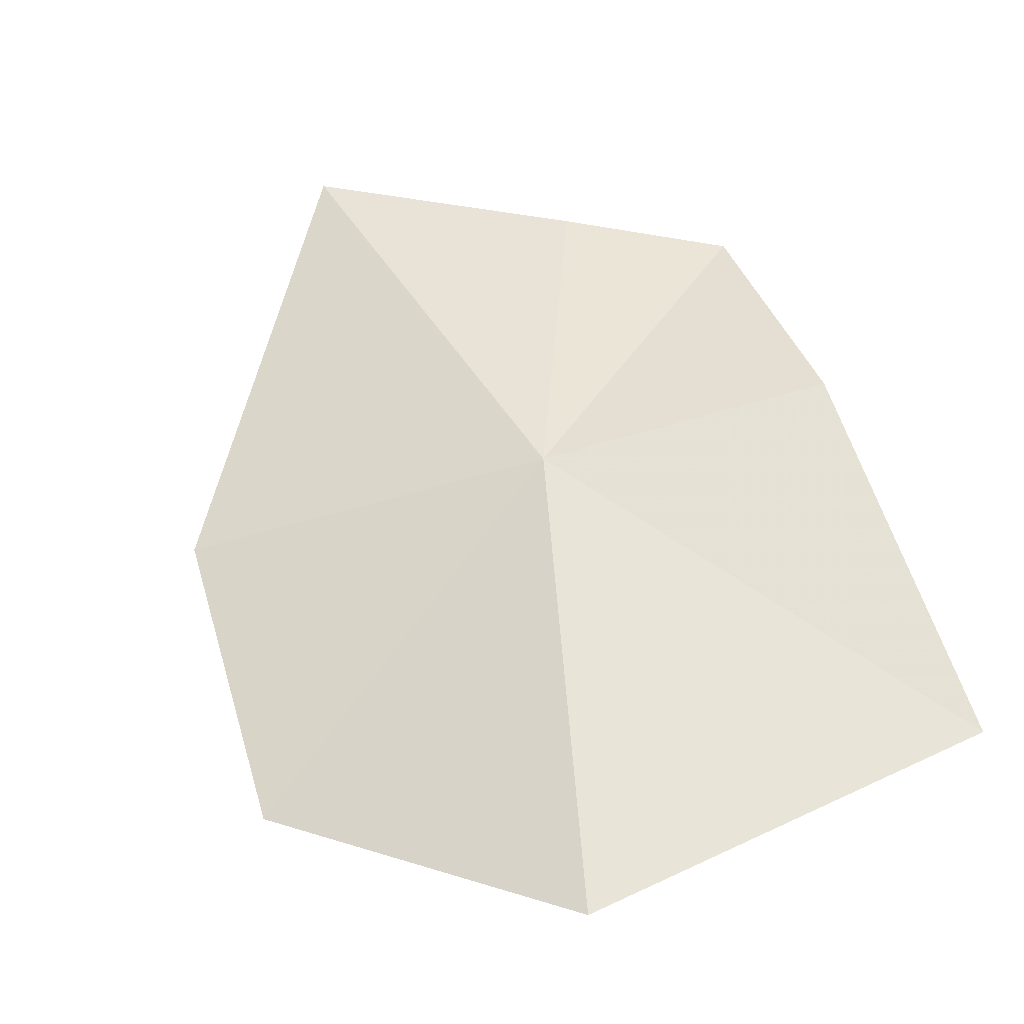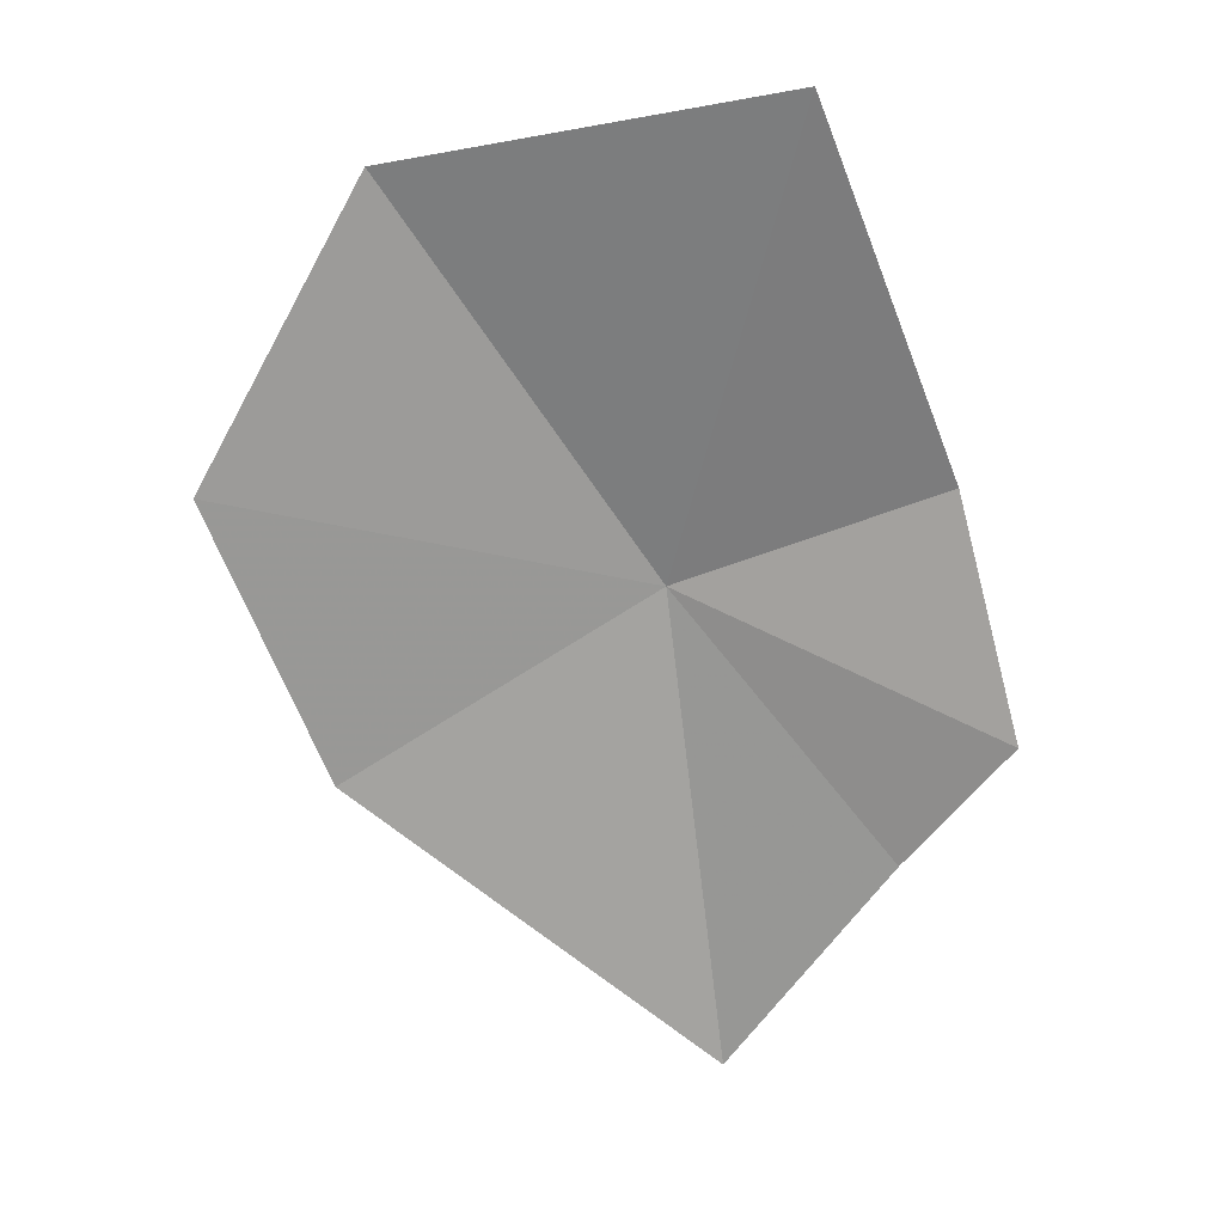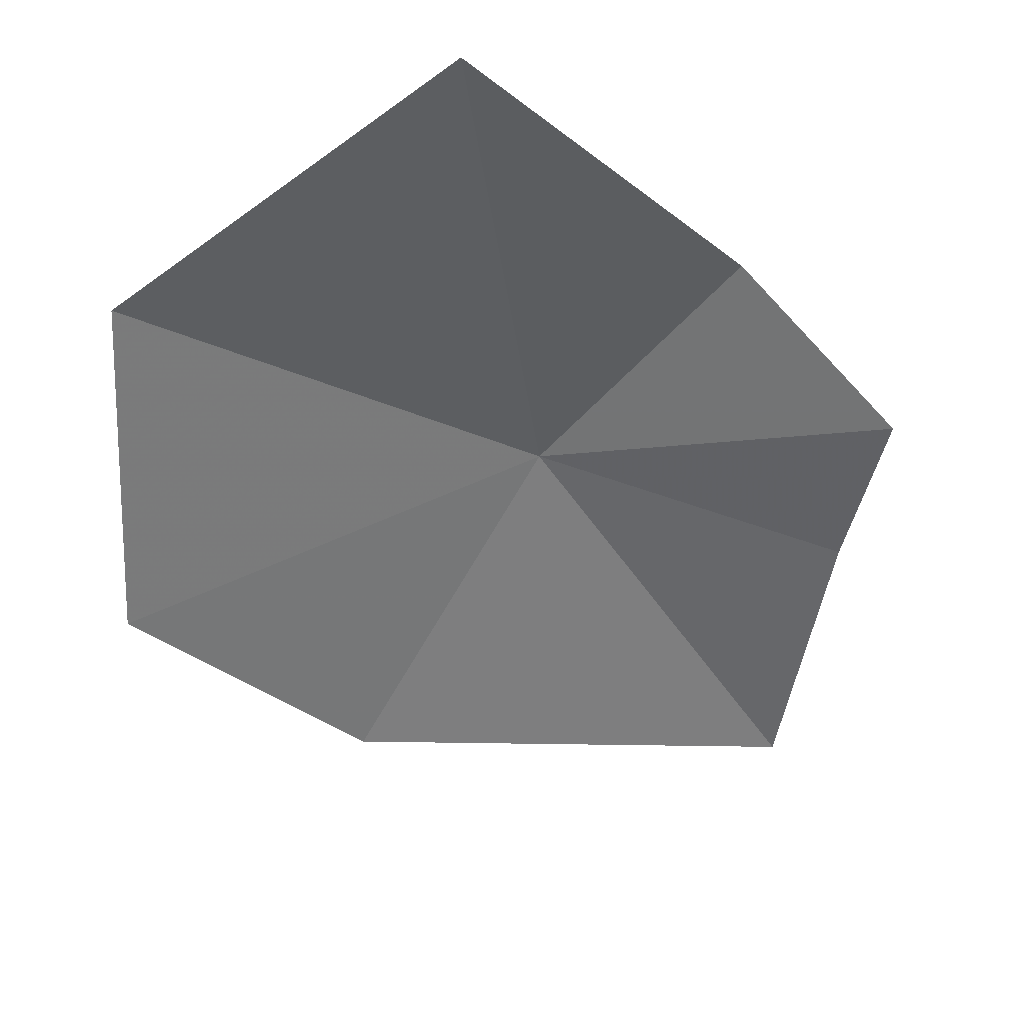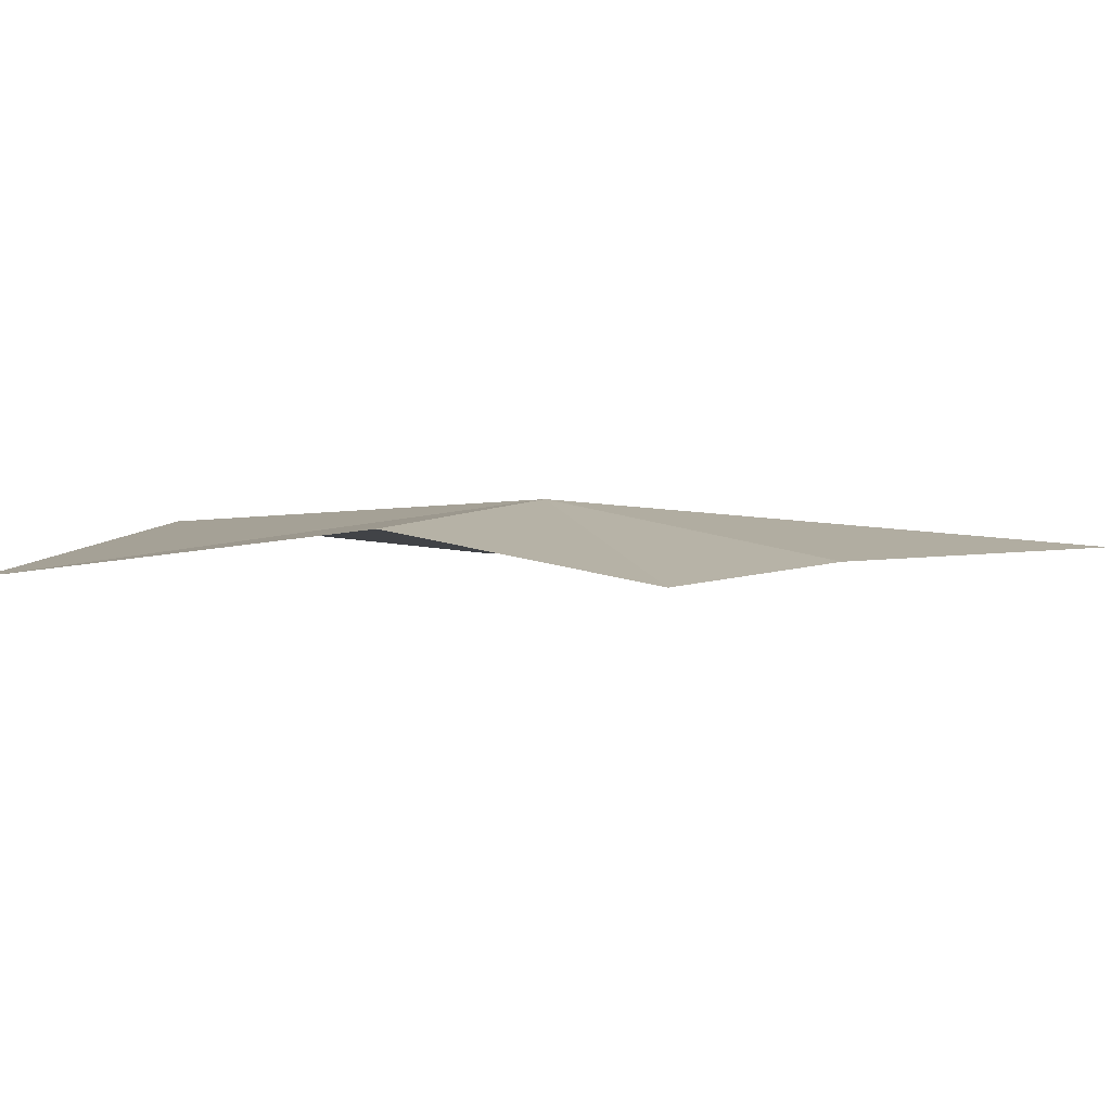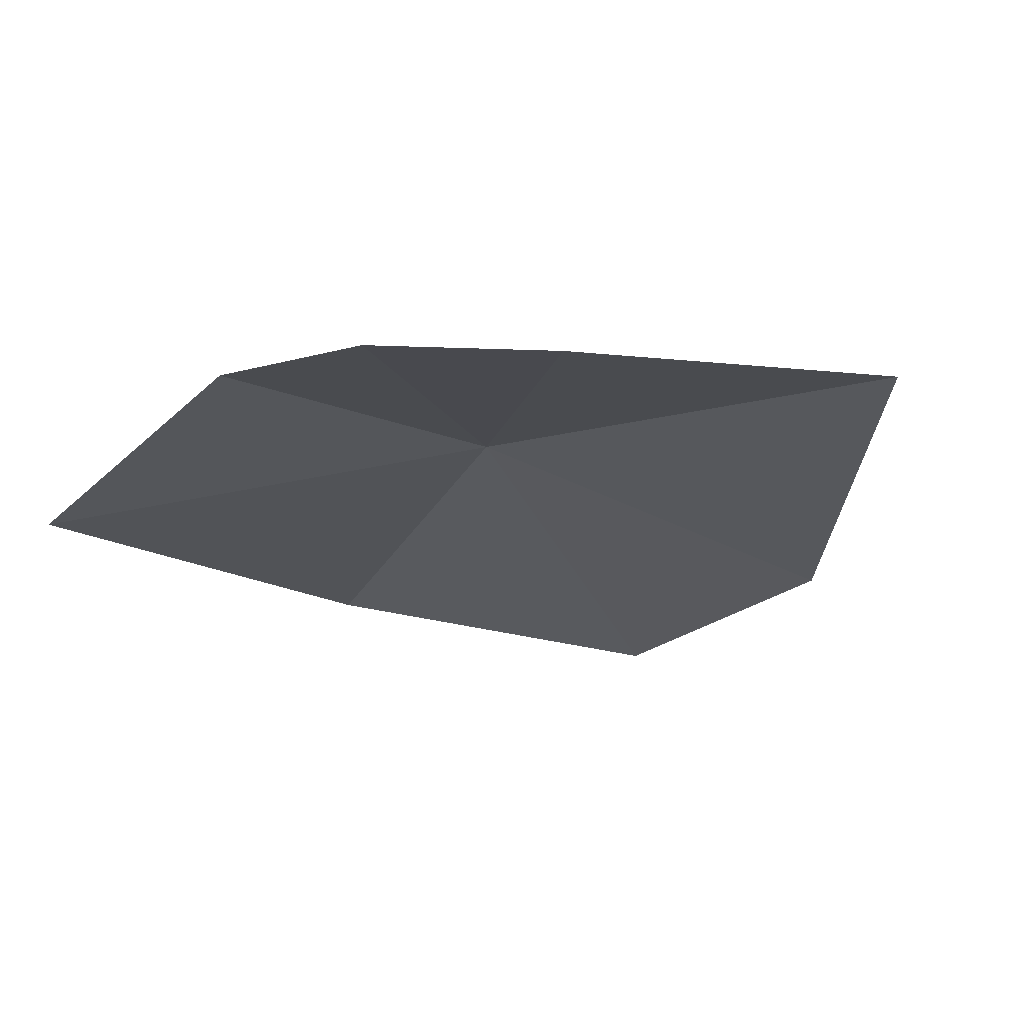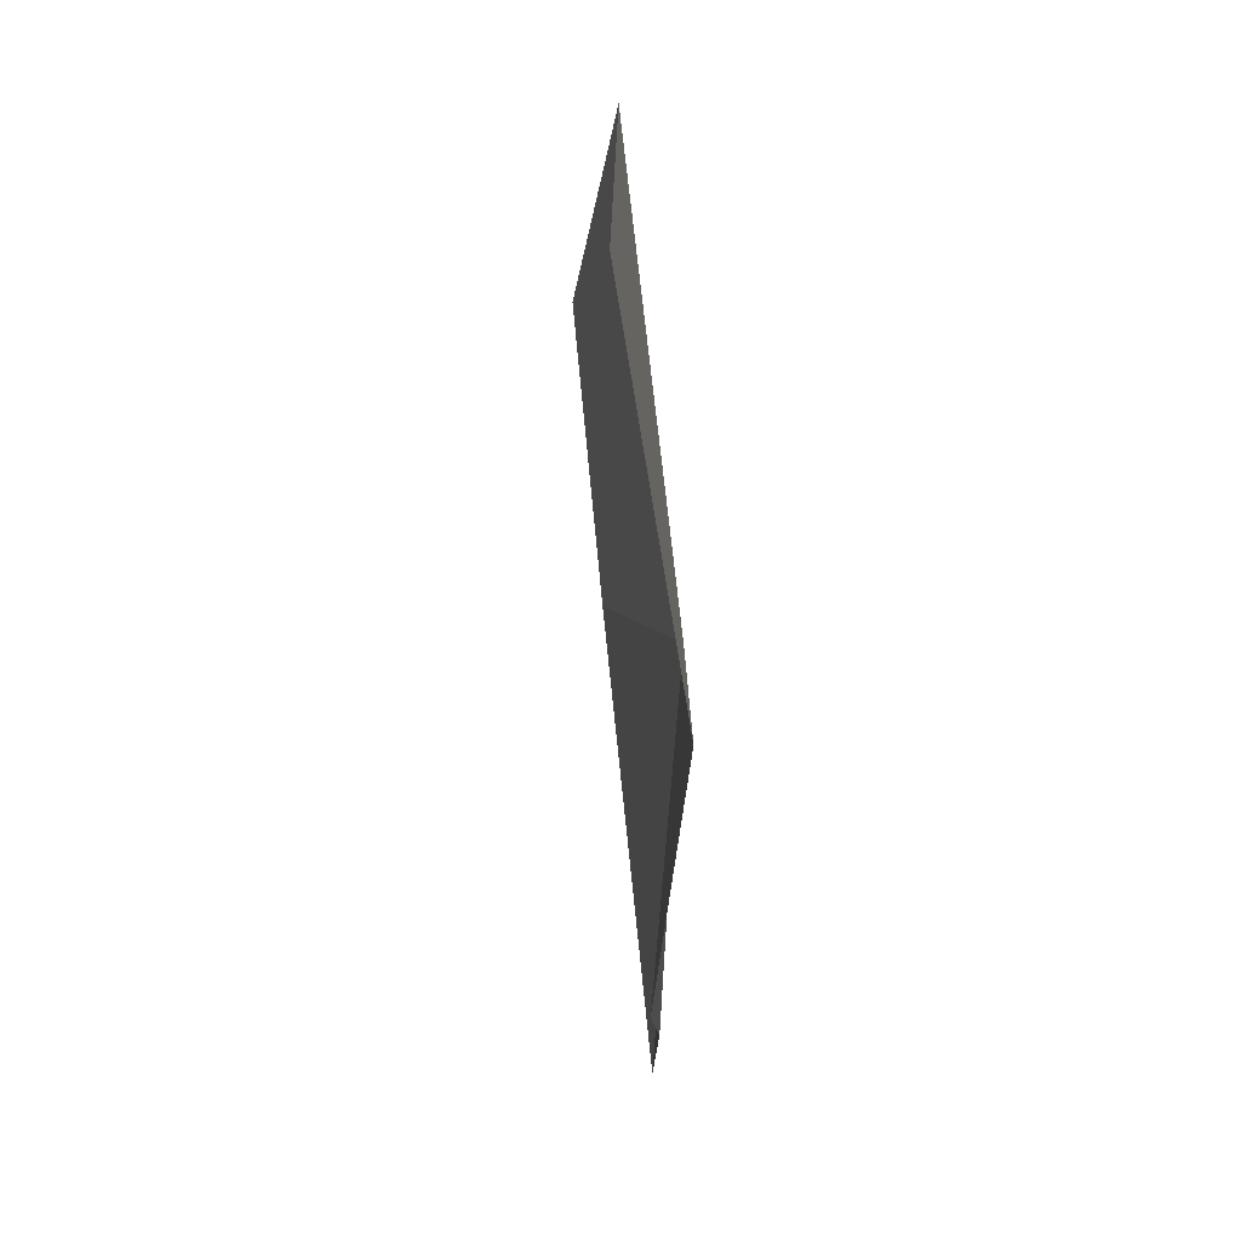
<metadata>
{"format":"obj","ext":"obj","renderer":"f3d","projection":"perspective","resolution":1024,"background":"white","views":[{"elev":47.2,"azim":-36.6,"up":"+Y"},{"elev":21.6,"azim":17.9,"up":"+Z"},{"elev":-47.3,"azim":24.4,"up":"+Y"},{"elev":15.1,"azim":94.9,"up":"+Y"},{"elev":-10.7,"azim":127.2,"up":"+Y"},{"elev":38.4,"azim":97.9,"up":"+Z"}]}
</metadata>
<code>
v -18.47 24.2 32.27
v -16.9 23.69 37.68
v -21.29 23.15 36.74
v -15.89 24.31 29.33
v -17.71 24.02 26.71
v -14.7 24.36 30.86
v -15.51 24.63 33.53
v -21.77 22.89 30.05
v -23 22.39 33.36
f 1 3 2
f 1 4 5
f 1 7 6
f 1 6 4
f 1 5 8
f 1 8 9
f 1 9 3
f 1 2 7

</code>
